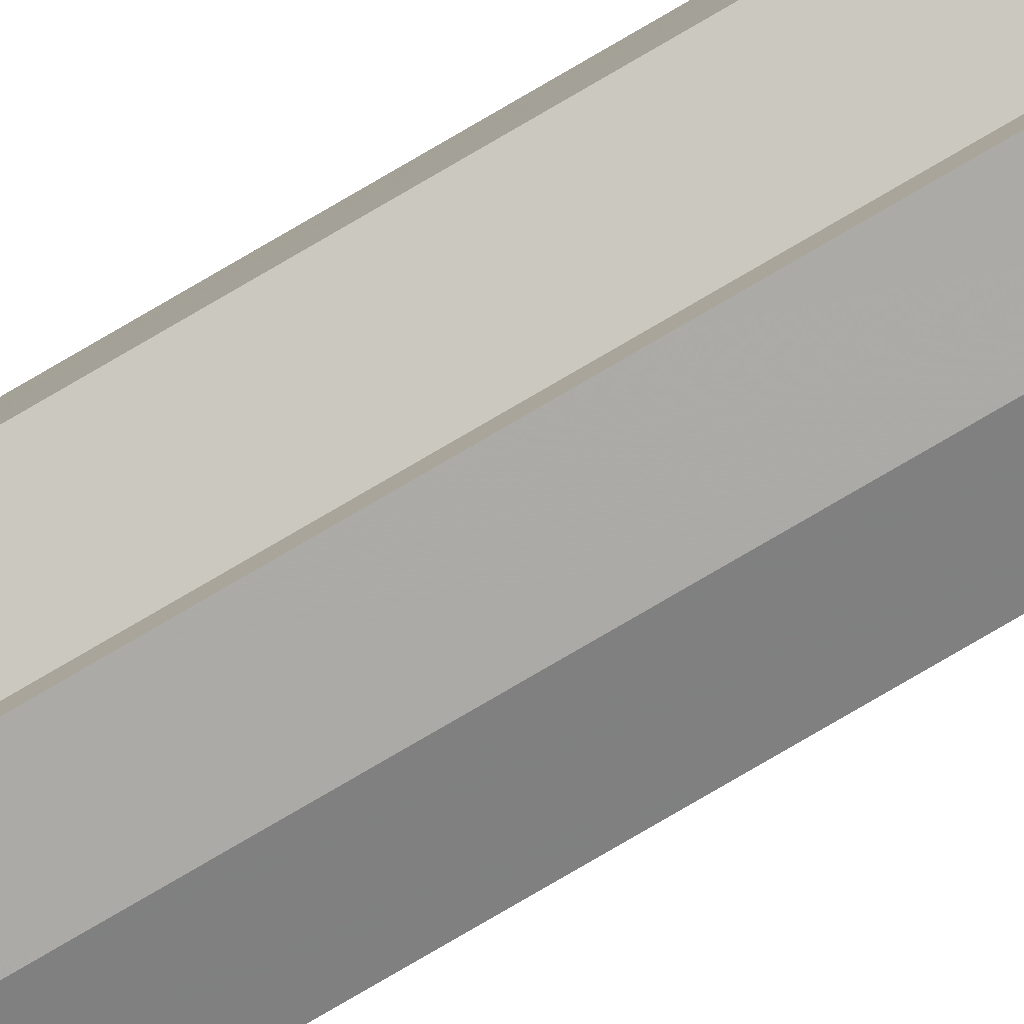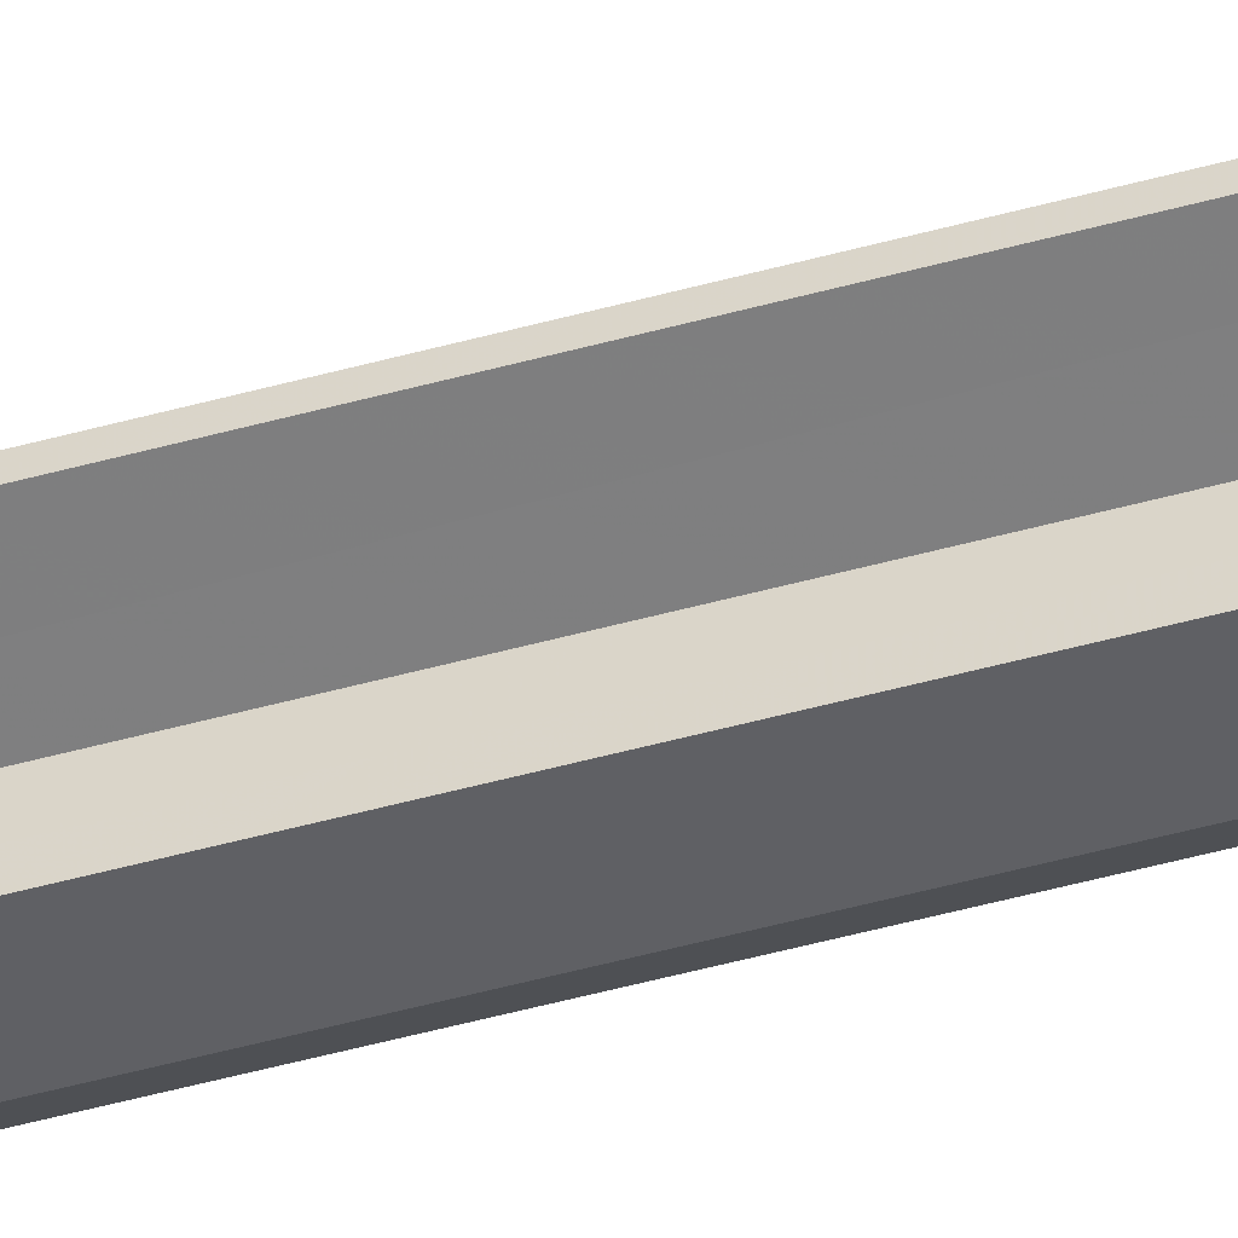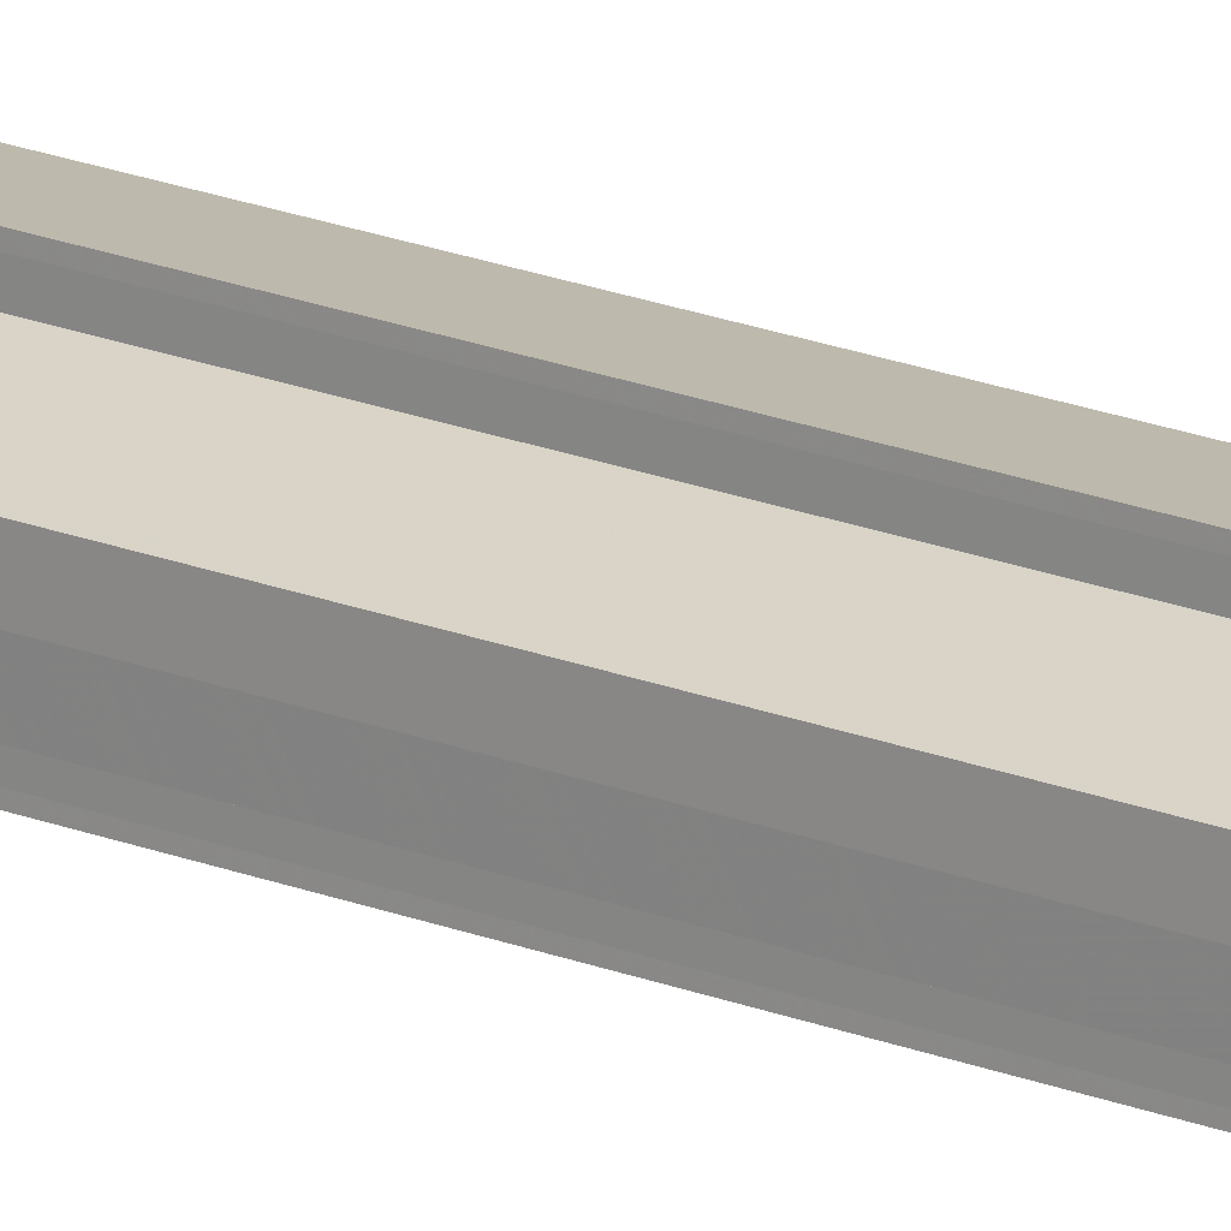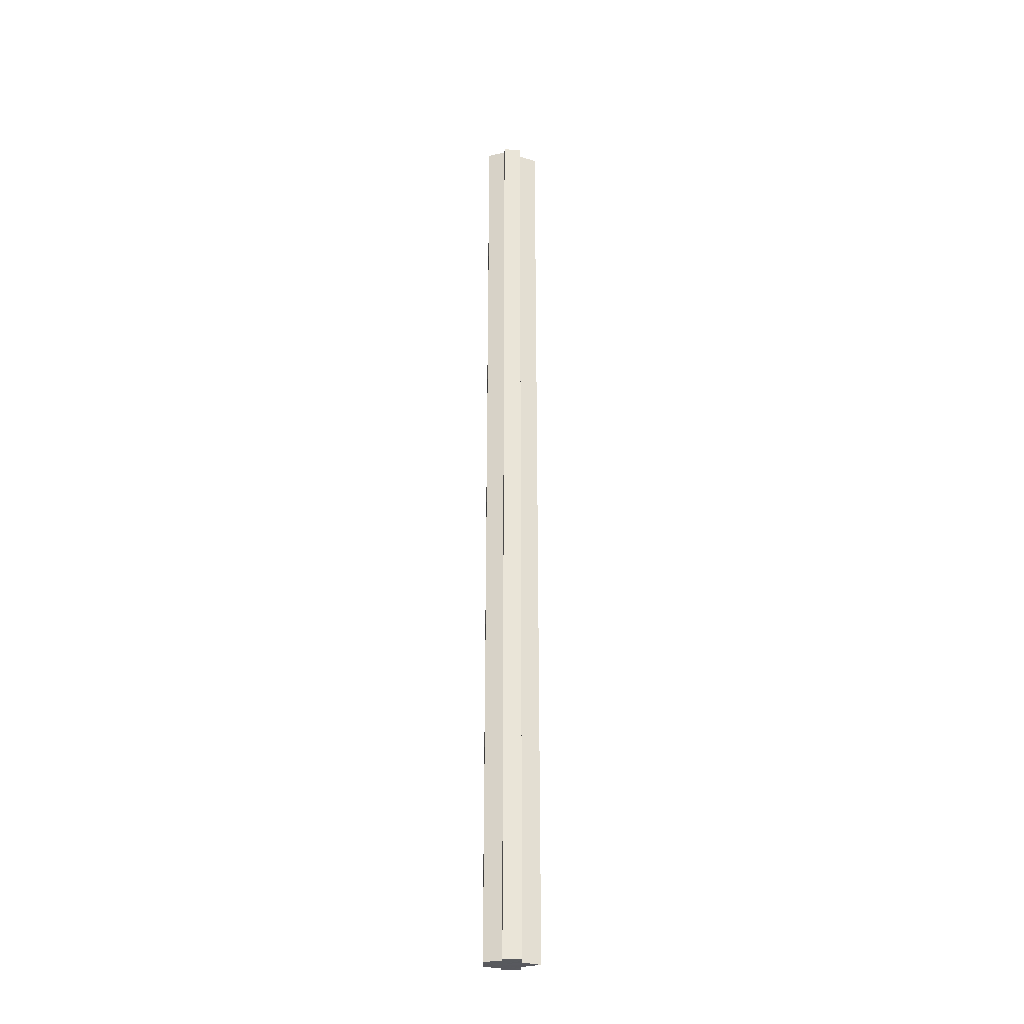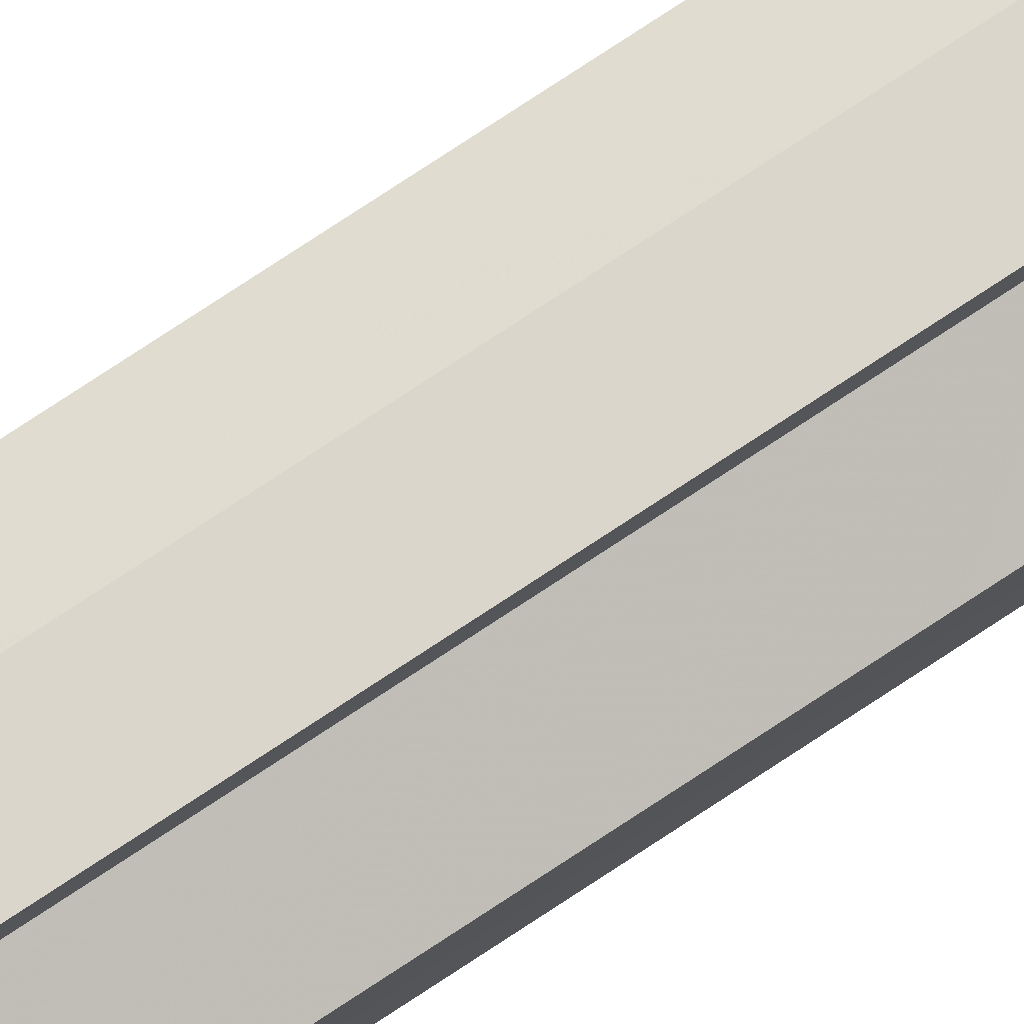
<metadata>
{"format":"obj","ext":"obj","renderer":"f3d","projection":"perspective","resolution":1024,"background":"white","views":[{"elev":-79.9,"azim":-59.8,"up":"+Z"},{"elev":-38.7,"azim":110.4,"up":"+Z"},{"elev":18.6,"azim":-51.6,"up":"+Z"},{"elev":-29.2,"azim":-1.7,"up":"+Y"},{"elev":77.3,"azim":-123.4,"up":"+Z"}]}
</metadata>
<code>
o 4767
v 2250 1878 10.07
v 2250 1878 10.07
v 2250 1877 10.07
v 2250 1878 10.07
v 2250 1877 10.07
v 2250 1878 10.08
v 2250 1877 10.08
v 2250 1878 10.08
v 2250 1877 10.08
v 2250 1877 10.09
v 2250 1878 10.08
v 2250 1878 10.09
v 2250 1877 10.09
v 2250 1878 10.09
v 2250 1877 10.09
v 2250 1877 10.07
v 2250 1878 10.07
v 2250 1877 10.07
v 2250 1878 10.07
v 2250 1877 10.07
v 2250 1877 10.08
v 2250 1878 10.07
v 2250 1877 10.08
v 2250 1878 10.08
v 2250 1878 10.06
v 2250 1877 10.07
v 2250 1877 10.06
v 2250 1878 10.06
v 2250 1878 10.06
v 2250 1877 10.06
v 2250 1877 10.07
v 2250 1877 10.06
v 2250 1877 10.07
v 2250 1877 10.07
v 2250 1877 10.07
v 2250 1877 10.08
v 2250 1877 10.08
v 2250 1877 10.09
v 2250 1877 10.09
v 2250 1877 10.07
v 2250 1877 10.07
v 2250 1877 10.07
v 2250 1877 10.08
v 2250 1877 10.08
v 2250 1878 10.07
v 2250 1878 10.06
v 2250 1877 10.06
v 2250 1877 10.06
v 2250 1878 10.06
v 2250 1878 10.06
v 2250 1878 10.07
v 2250 1878 10.07
v 2250 1878 10.07
v 2250 1877 10.07
v 2250 1877 10.07
v 2250 1878 10.08
v 2250 1877 10.07
v 2250 1878 10.07
v 2250 1878 10.08
v 2250 1877 10.06
v 2250 1878 10.07
v 2250 1878 10.06
v 2250 1878 10.07
v 2250 1878 10.07
v 2250 1877 10.07
v 2250 1878 10.07
v 2250 1877 10.07
v 2250 1878 10.09
v 2250 1877 10.08
v 2250 1877 10.09
v 2250 1878 10.09
v 2250 1877 10.08
v 2250 1878 10.08
v 2250 1877 10.09
v 2250 1877 10.09
v 2250 1878 10.09
v 2250 1878 10.09
v 2250 1877 10.07
v 2250 1878 10.08
v 2250 1878 10.07
v 2250 1878 10.08
v 2250 1878 10.08
v 2250 1877 10.08
v 2250 1878 10.09
v 2250 1877 10.08
v 2250 1878 10.07
v 2250 1878 10.07
v 2250 1878 10.07
v 2250 1878 10.08
v 2250 1878 10.08
f 1 2 3
f 2 4 5
f 6 1 7
f 8 6 9
f 10 11 9
f 12 11 10
f 13 12 10
f 14 12 15
f 16 17 18
f 18 19 20
f 21 22 16
f 23 24 21
f 19 25 26
f 26 25 27
f 25 28 27
f 27 29 30
f 31 30 32
f 31 32 33
f 31 33 34
f 31 34 35
f 31 35 36
f 31 36 37
f 31 37 38
f 31 38 39
f 31 40 41
f 31 42 40
f 31 43 42
f 31 44 43
f 45 46 29
f 47 46 48
f 49 50 47
f 45 51 46
f 45 52 51
f 45 53 52
f 54 53 55
f 45 56 53
f 57 58 54
f 45 59 56
f 60 61 57
f 62 63 60
f 63 64 65
f 64 66 67
f 45 68 59
f 69 68 70
f 45 71 68
f 72 73 69
f 74 71 75
f 76 77 74
f 78 79 72
f 80 81 78
f 81 82 83
f 82 84 85
f 45 86 87
f 45 87 88
f 45 88 89
f 45 89 90

</code>
